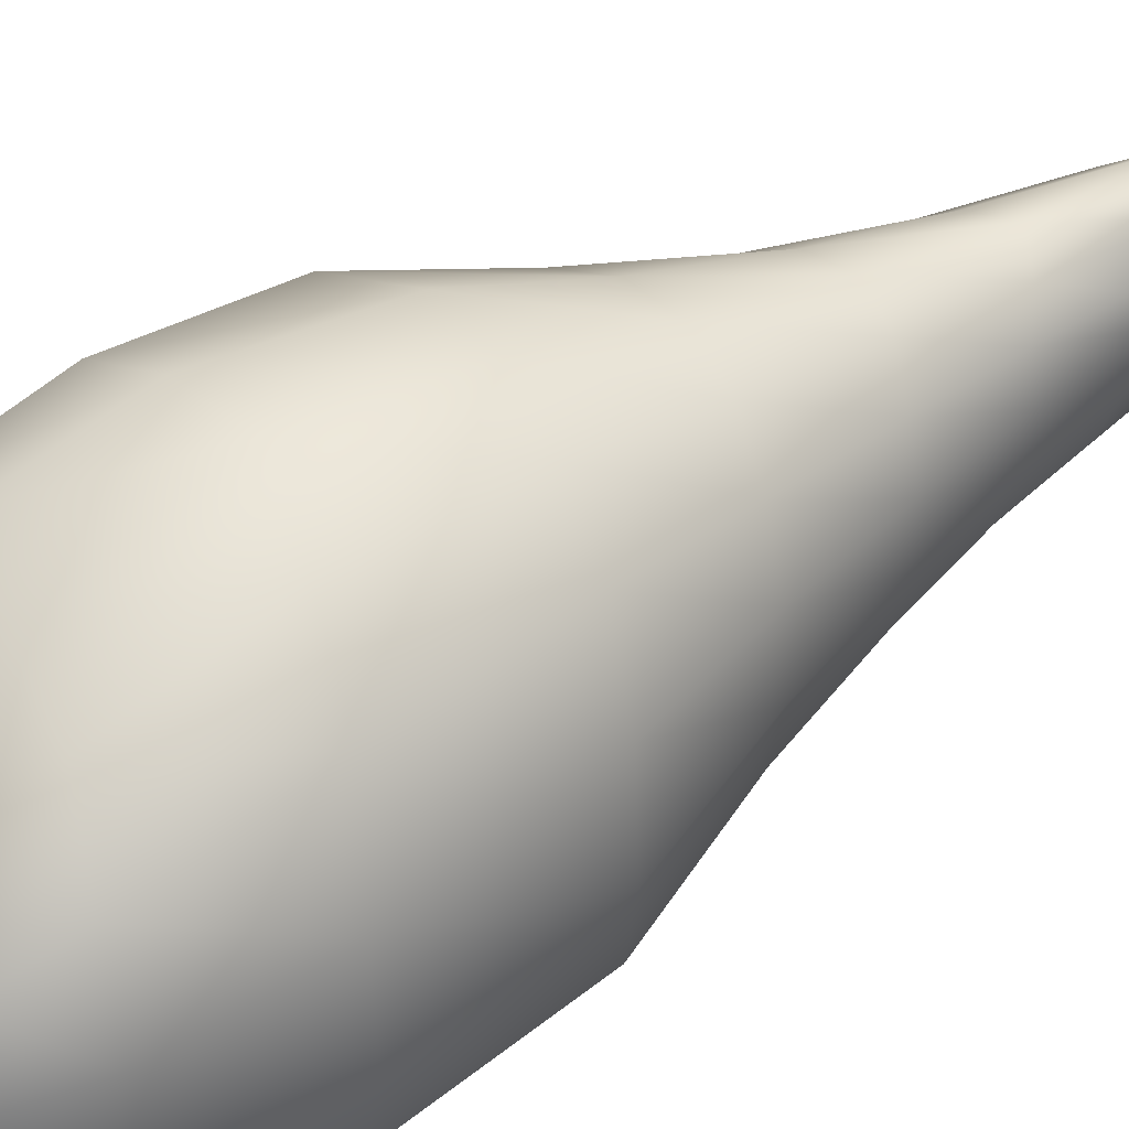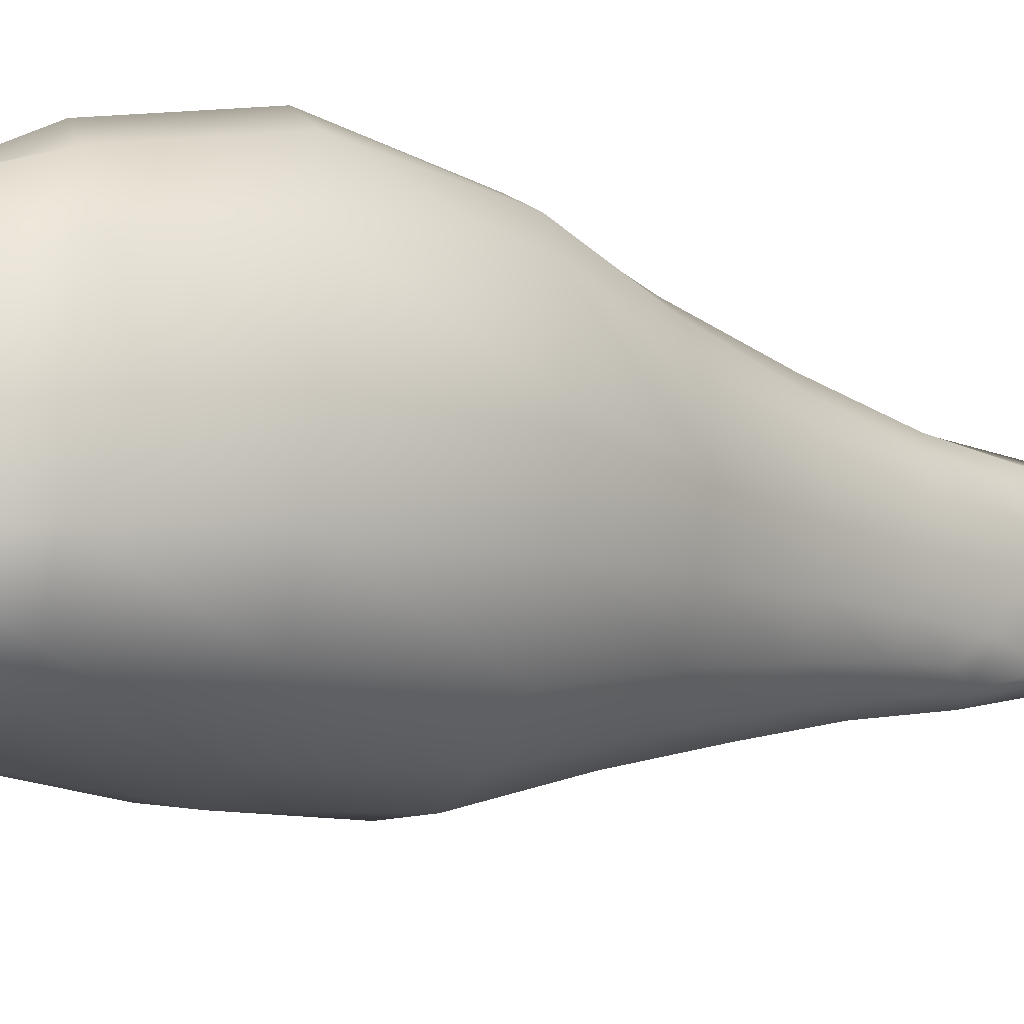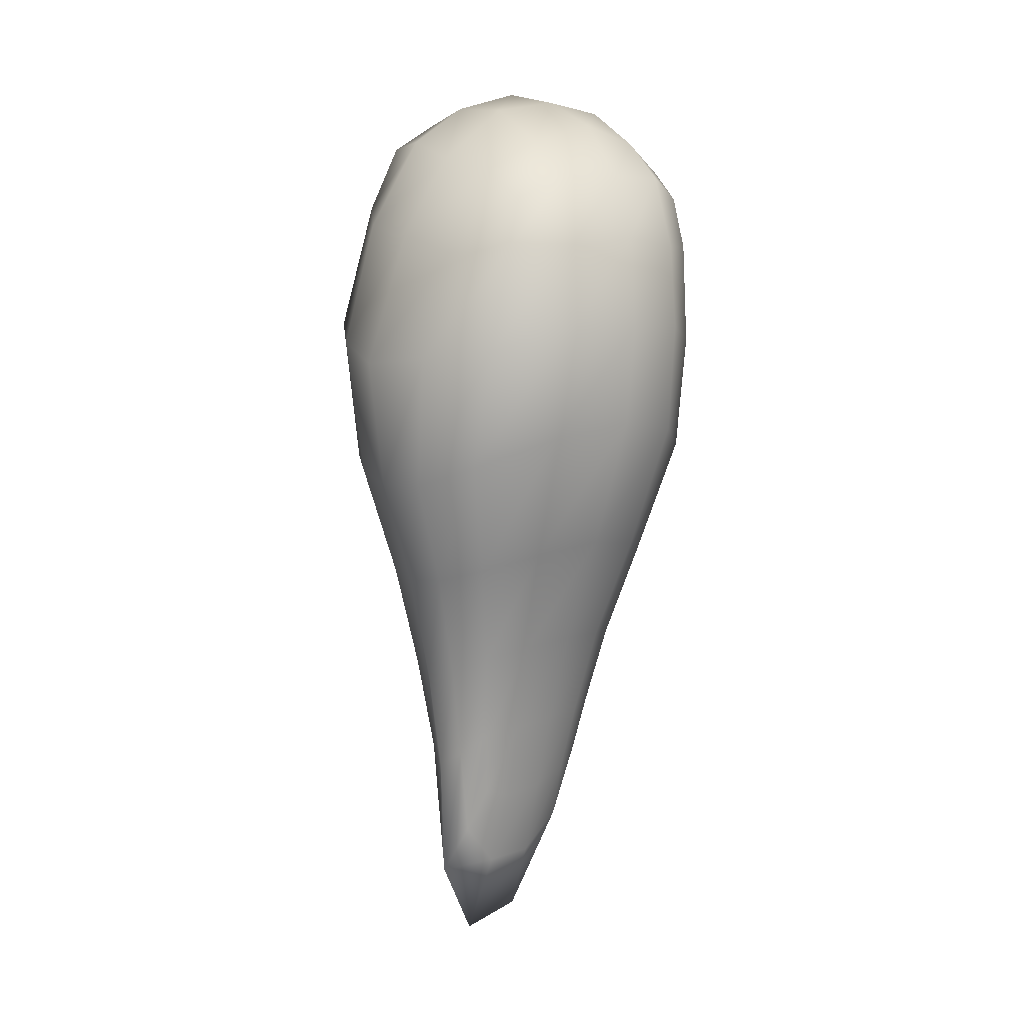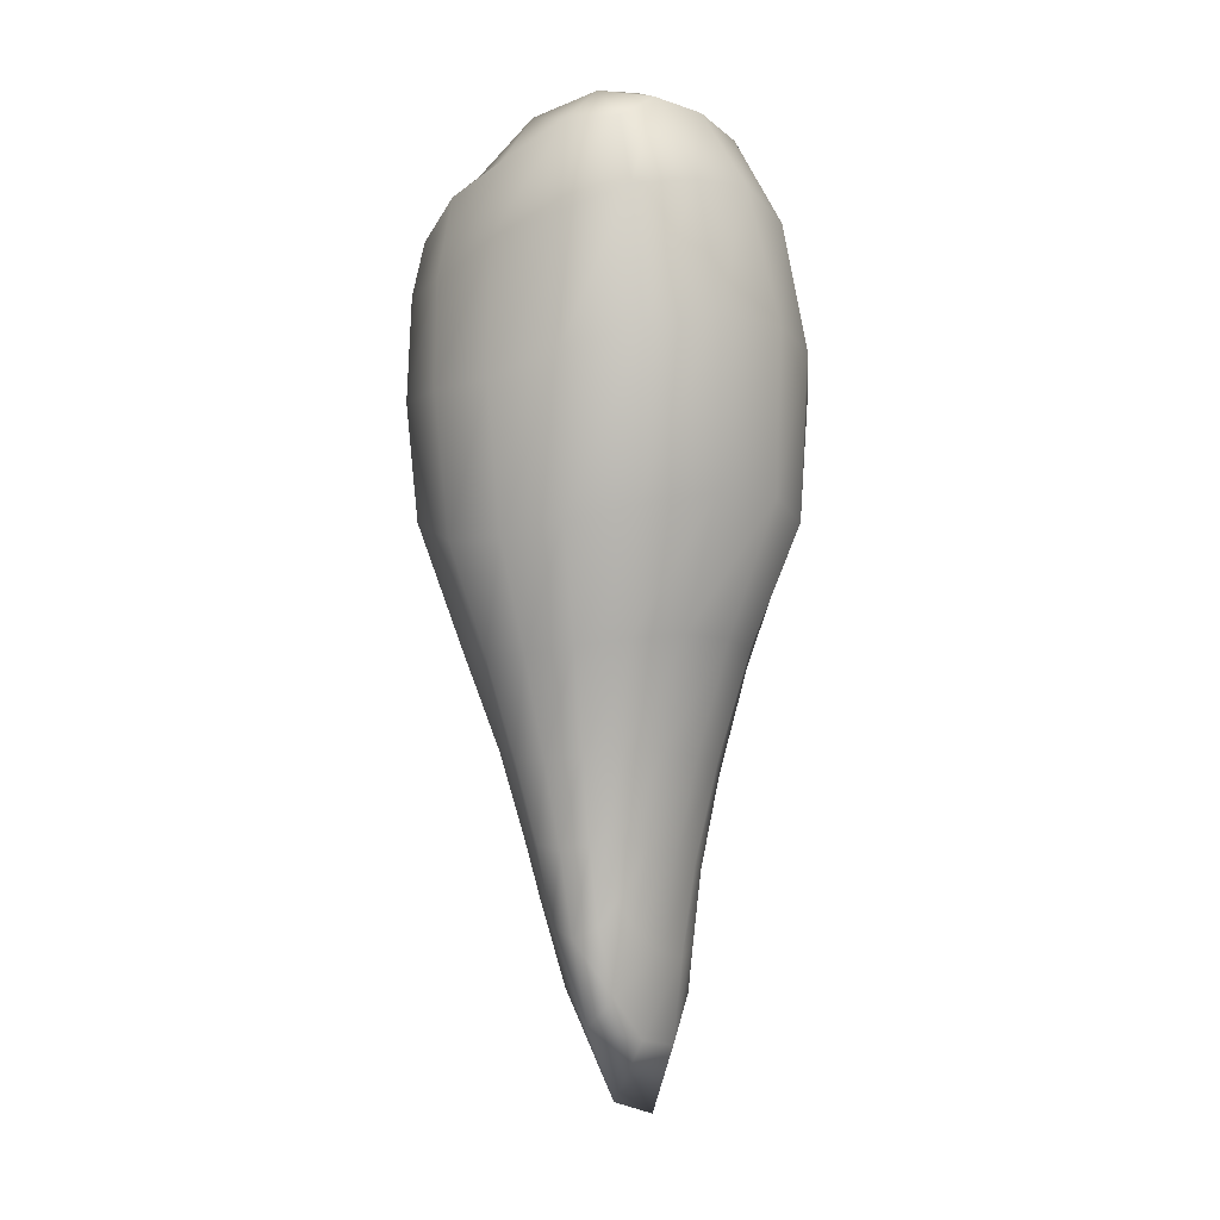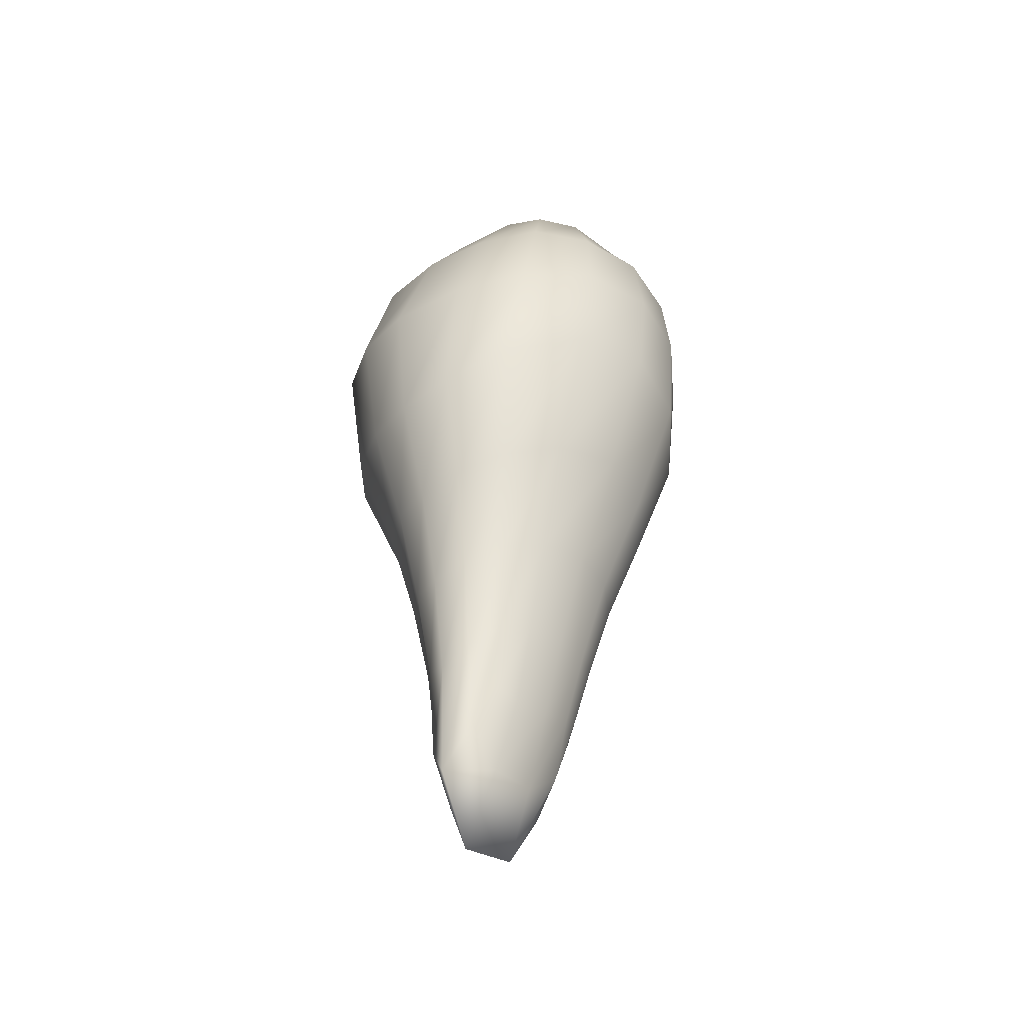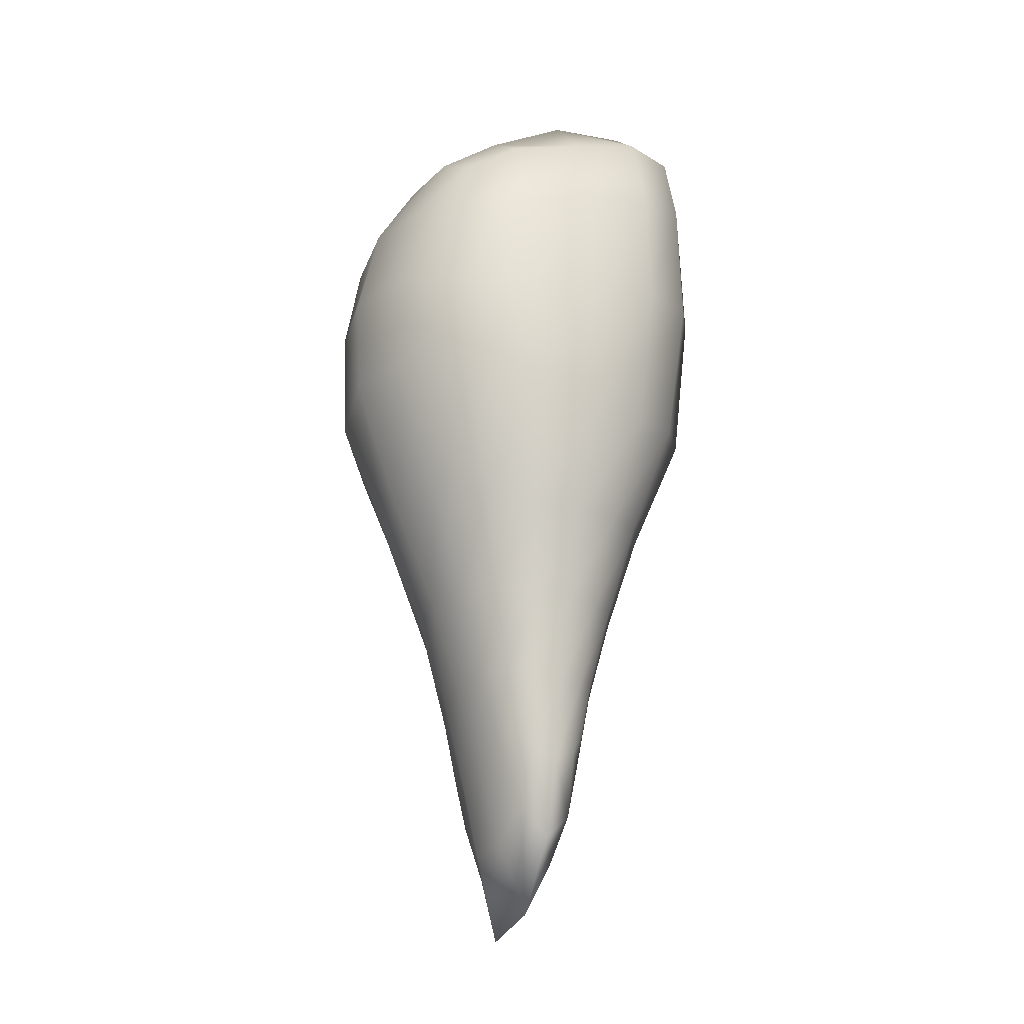
<metadata>
{"format":"obj","ext":"obj","renderer":"f3d","projection":"perspective","resolution":1024,"background":"white","views":[{"elev":46.4,"azim":54.8,"up":"+Y"},{"elev":-16.3,"azim":56.0,"up":"+Y"},{"elev":6.1,"azim":-128.6,"up":"+Z"},{"elev":-6.0,"azim":35.6,"up":"+Z"},{"elev":-44.0,"azim":-138.6,"up":"+Z"},{"elev":-25.1,"azim":-29.3,"up":"+Z"}]}
</metadata>
<code>
o Cube.003
v -0.005279 0.1645 0.1432
v -0.005093 0.2115 0.1419
v 0.01463 0.1783 0.009486
v 0.01452 0.2055 0.00212
v 0.04797 0.1586 0.1582
v 0.04795 0.2072 0.156
v 0.03288 0.1791 0.009469
v 0.03369 0.2042 3.7e-05
v 0.002077 0.1685 0.05951
v -0.009554 0.1868 0.147
v 0.003097 0.2156 0.05759
v 0.01287 0.1912 0.001981
v 0.02421 0.1761 0.001873
v 0.02436 0.2109 -0.0183
v 0.03492 0.1906 -0.000537
v 0.04253 0.1696 0.0595
v 0.04212 0.2123 0.0571
v 0.05217 0.1805 0.1637
v 0.02109 0.1571 0.1541
v 0.0212 0.2122 0.152
v 0.02354 0.2212 0.05377
v 0.02324 0.1616 0.05698
v 0.02093 0.1807 0.1668
v 0.05119 0.191 0.06055
v 0.02417 0.19 -0.03042
v -0.009762 0.1924 0.06387
v -0.008448 0.163 0.1101
v -0.007907 0.2006 0.1469
v 0.01228 0.2072 0.01619
v 0.01348 0.1831 0.005325
v 0.01863 0.1767 0.004652
v 0.03027 0.2076 -0.009624
v 0.03416 0.1833 0.003926
v 0.03459 0.1774 0.02169
v 0.05246 0.2201 0.1137
v 0.05054 0.1666 0.1635
v 0.03687 0.1566 0.1592
v 0.005598 0.212 0.1483
v 0.01207 0.1765 0.02134
v -0.008003 0.173 0.1476
v -0.007817 0.2213 0.108
v 0.01332 0.1997 0.000786
v 0.02954 0.1772 0.004424
v 0.01856 0.2082 -0.007497
v 0.03473 0.1987 -0.00198
v 0.05266 0.1599 0.117
v 0.03495 0.2054 0.01522
v 0.05053 0.1952 0.1623
v 0.005443 0.1604 0.1499
v 0.03689 0.2092 0.157
v 0.02284 0.2329 0.1049
v 0.02408 0.2121 0.008204
v 0.03345 0.2184 0.05496
v 0.0132 0.2204 0.05475
v 0.02231 0.1509 0.1092
v 0.02375 0.1725 0.01934
v 0.01249 0.163 0.05736
v 0.03352 0.1639 0.05812
v 0.004151 0.1832 0.1599
v 0.03789 0.1791 0.1703
v 0.02094 0.1666 0.165
v 0.02098 0.1964 0.164
v 0.06522 0.1884 0.1207
v 0.03859 0.1908 0.01808
v 0.04894 0.1791 0.06064
v 0.04854 0.203 0.05921
v 0.03093 0.1904 -0.018
v 0.01786 0.1908 -0.01524
v 0.02437 0.1808 -0.01517
v 0.02412 0.2036 -0.03397
v 0.007599 0.1915 0.01964
v -0.02151 0.1914 0.1132
v -0.006281 0.1784 0.06217
v -0.005364 0.206 0.06114
v -0.01762 0.2072 0.1124
v -0.01792 0.1757 0.1133
v 0.008717 0.1828 0.02061
v 0.01808 0.2012 -0.01606
v 0.0183 0.1817 -0.00778
v 0.0304 0.1816 -0.009596
v 0.0378 0.1989 0.01634
v 0.03748 0.1831 0.02018
v 0.0617 0.172 0.1209
v 0.03772 0.1953 0.1658
v 0.03771 0.1655 0.167
v 0.004413 0.1698 0.1564
v 0.02985 0.1739 0.0203
v 0.01743 0.1734 0.0203
v 0.005983 0.1546 0.1095
v 0.01768 0.2109 0.01164
v 0.03021 0.2097 0.01136
v 0.03851 0.2287 0.1095
v 0.006742 0.2294 0.1062
v 0.03846 0.1526 0.1136
v 0.004486 0.199 0.1556
v 0.06155 0.2048 0.1191
v 0.03111 0.2009 -0.01975
v 0.008856 0.2004 0.0181
v -0.003637 0.223 0.08214
v 0.04904 0.1627 0.0839
v -0.01999 0.1923 0.09164
v -0.005143 0.1629 0.08507
v 0.04802 0.2188 0.0816
v 0.02347 0.2287 0.07688
v 0.02319 0.154 0.07898
v 0.06245 0.191 0.08767
v -0.01575 0.2092 0.08862
v -0.01636 0.176 0.08984
v 0.059 0.1748 0.08677
v 0.009346 0.1554 0.07935
v 0.03622 0.2254 0.07889
v 0.01029 0.2283 0.07727
v 0.03655 0.1563 0.0811
v 0.05789 0.2076 0.08501
v -0.007656 0.1635 0.132
v 0.05077 0.2126 0.1419
v 0.02164 0.2235 0.1342
v 0.02143 0.1527 0.1371
v 0.06073 0.1837 0.1482
v -0.007361 0.216 0.1305
v 0.05083 0.1584 0.1445
v -0.01752 0.1891 0.1332
v -0.01517 0.2047 0.1307
v -0.01534 0.1748 0.1315
v 0.05862 0.1691 0.1465
v 0.005031 0.1563 0.1322
v 0.03808 0.221 0.137
v 0.005378 0.2229 0.1298
v 0.03804 0.1531 0.1402
v 0.05856 0.2002 0.1449
v 0.007933 0.1735 0.03888
v 0.03783 0.208 0.03468
v 0.02376 0.2158 0.03083
v 0.02349 0.1676 0.03689
v 0.04378 0.191 0.03769
v 0.008486 0.2102 0.03578
v 0.03786 0.1743 0.03853
v 0.000691 0.1919 0.03992
v 0.002605 0.1814 0.03982
v 0.0422 0.2004 0.03634
v 0.04224 0.1817 0.03851
v 0.03132 0.1695 0.0376
v 0.01532 0.1688 0.03734
v 0.01576 0.2147 0.03262
v 0.03147 0.2134 0.03208
v 0.003053 0.2023 0.03836
f 98 29 4 42
f 97 32 8 45
f 130 116 6 48
f 95 38 2 28
f 129 121 5 37
f 128 120 2 38
f 127 117 20 50
f 145 133 21 53
f 144 136 11 54
f 126 118 19 49
f 143 134 22 57
f 142 137 16 58
f 86 59 10 40
f 85 60 23 61
f 84 50 20 62
f 125 119 18 36
f 141 135 24 65
f 140 132 17 66
f 80 67 15 33
f 79 68 25 69
f 78 44 14 70
f 77 71 12 30
f 108 101 26 73
f 107 99 11 74
f 101 107 74 26
f 122 123 75 72
f 123 120 41 75
f 102 108 73 9
f 115 124 76 27
f 124 122 72 76
f 39 77 30 3
f 131 139 77 39
f 139 138 71 77
f 68 78 70 25
f 12 42 78 68
f 42 4 44 78
f 31 79 69 13
f 3 30 79 31
f 30 12 68 79
f 43 80 33 7
f 13 69 80 43
f 69 25 67 80
f 135 140 66 24
f 15 45 81 64
f 45 8 47 81
f 137 141 65 16
f 7 33 82 34
f 33 15 64 82
f 121 125 36 5
f 100 109 83 46
f 109 106 63 83
f 60 84 62 23
f 18 48 84 60
f 48 6 50 84
f 37 85 61 19
f 5 36 85 37
f 36 18 60 85
f 49 86 40 1
f 19 61 86 49
f 61 23 59 86
f 134 142 58 22
f 13 43 87 56
f 43 7 34 87
f 131 143 57 9
f 3 31 88 39
f 31 13 56 88
f 115 126 49 1
f 102 110 89 27
f 110 105 55 89
f 133 144 54 21
f 14 44 90 52
f 44 4 29 90
f 132 145 53 17
f 8 32 91 47
f 32 14 52 91
f 116 127 50 6
f 103 111 92 35
f 111 104 51 92
f 117 128 38 20
f 104 112 93 51
f 112 99 41 93
f 118 129 37 19
f 105 113 94 55
f 113 100 46 94
f 59 95 28 10
f 23 62 95 59
f 62 20 38 95
f 119 130 48 18
f 106 114 96 63
f 114 103 35 96
f 67 97 45 15
f 25 70 97 67
f 70 14 32 97
f 71 98 42 12
f 138 146 98 71
f 146 136 29 98
f 66 17 103 114
f 24 66 114 106
f 58 16 100 113
f 22 58 113 105
f 54 11 99 112
f 21 54 112 104
f 53 21 104 111
f 17 53 111 103
f 57 22 105 110
f 9 57 110 102
f 65 24 106 109
f 16 65 109 100
f 27 76 108 102
f 72 75 107 101
f 75 41 99 107
f 76 72 101 108
f 63 96 130 119
f 55 94 129 118
f 51 93 128 117
f 35 92 127 116
f 27 89 126 115
f 46 83 125 121
f 40 10 122 124
f 1 40 124 115
f 28 2 120 123
f 10 28 123 122
f 83 63 119 125
f 89 55 118 126
f 92 51 117 127
f 93 41 120 128
f 94 46 121 129
f 96 35 116 130
f 74 11 136 146
f 26 74 146 138
f 47 91 145 132
f 52 90 144 133
f 39 88 143 131
f 56 87 142 134
f 34 82 141 137
f 64 81 140 135
f 73 26 138 139
f 9 73 139 131
f 81 47 132 140
f 82 64 135 141
f 87 34 137 142
f 88 56 134 143
f 90 29 136 144
f 91 52 133 145

</code>
